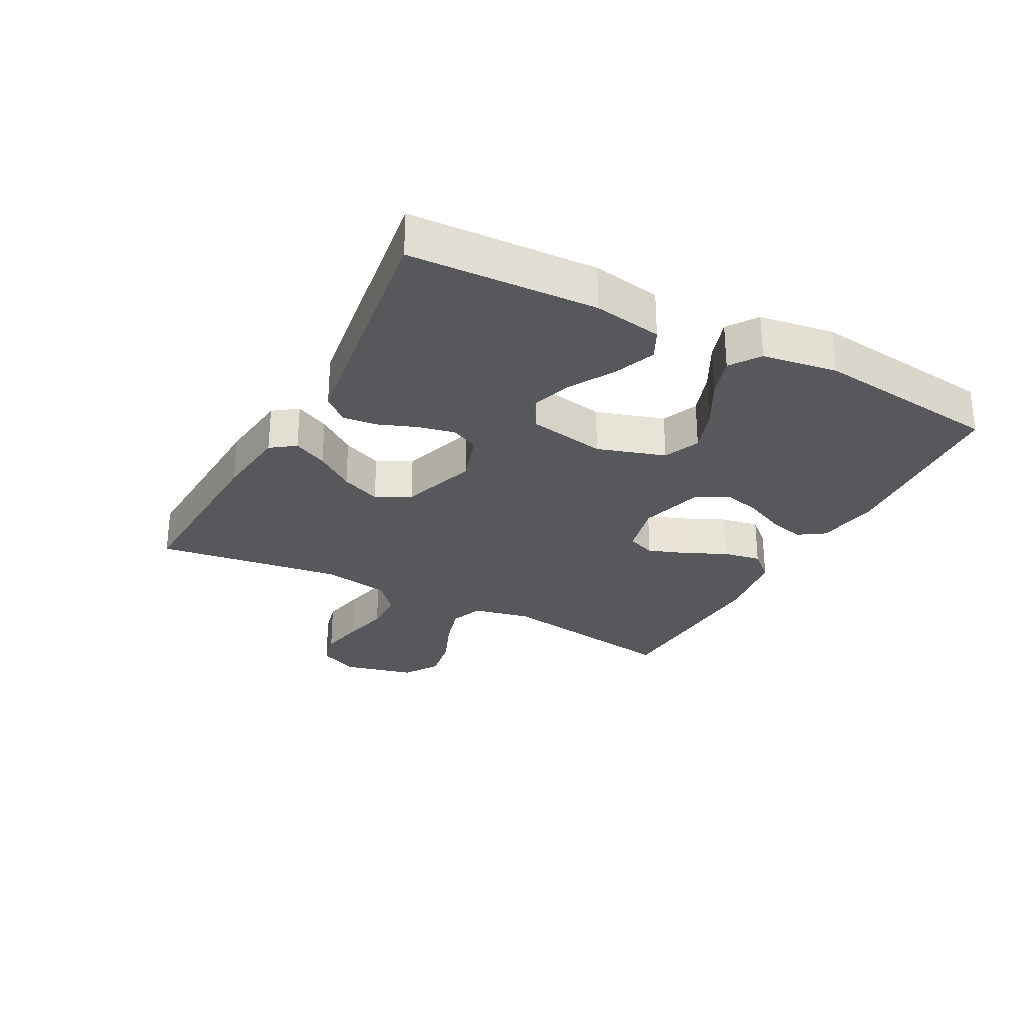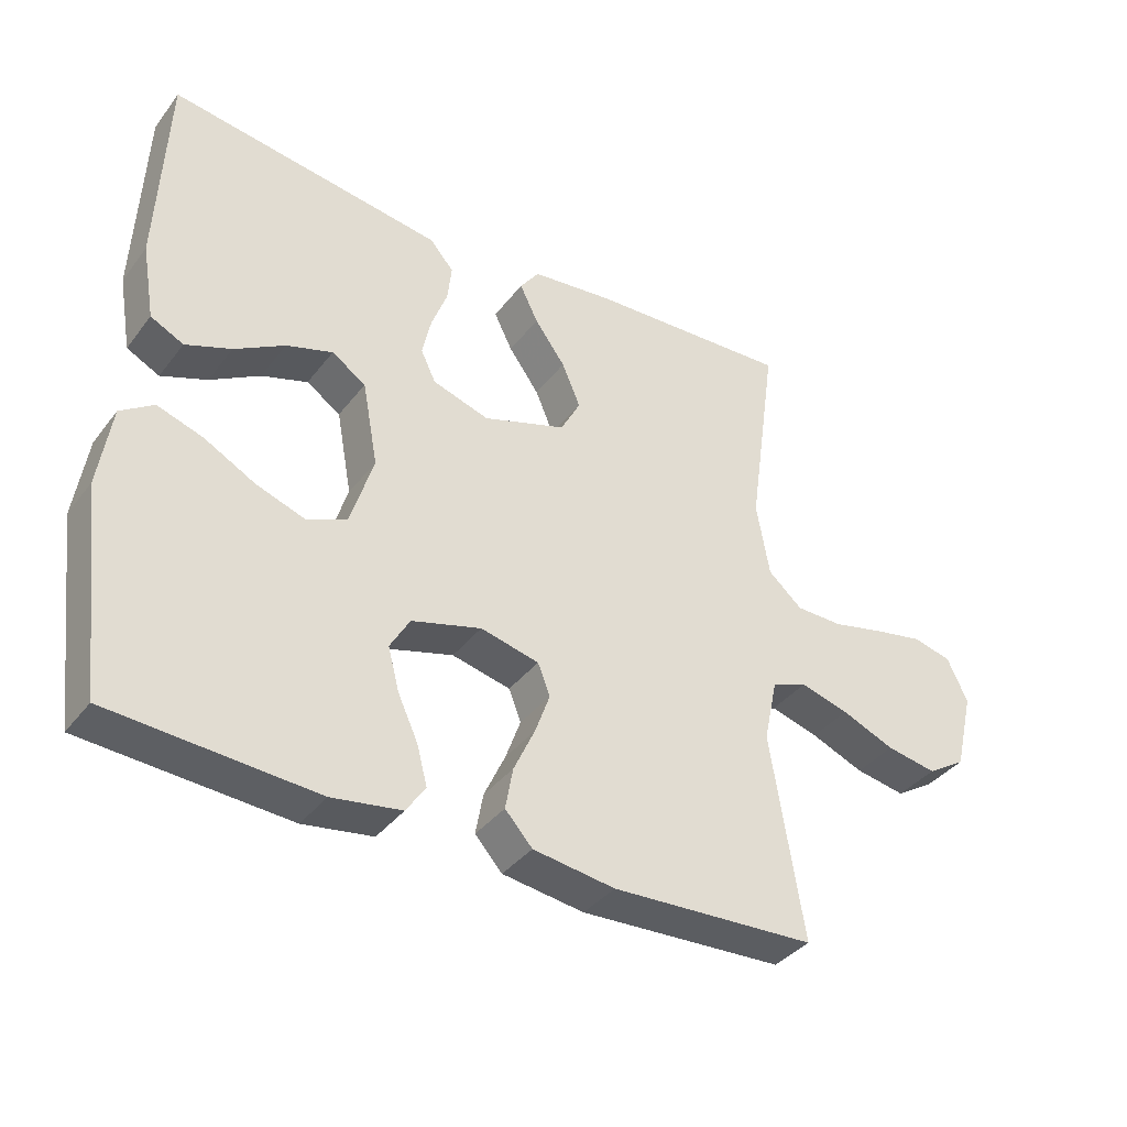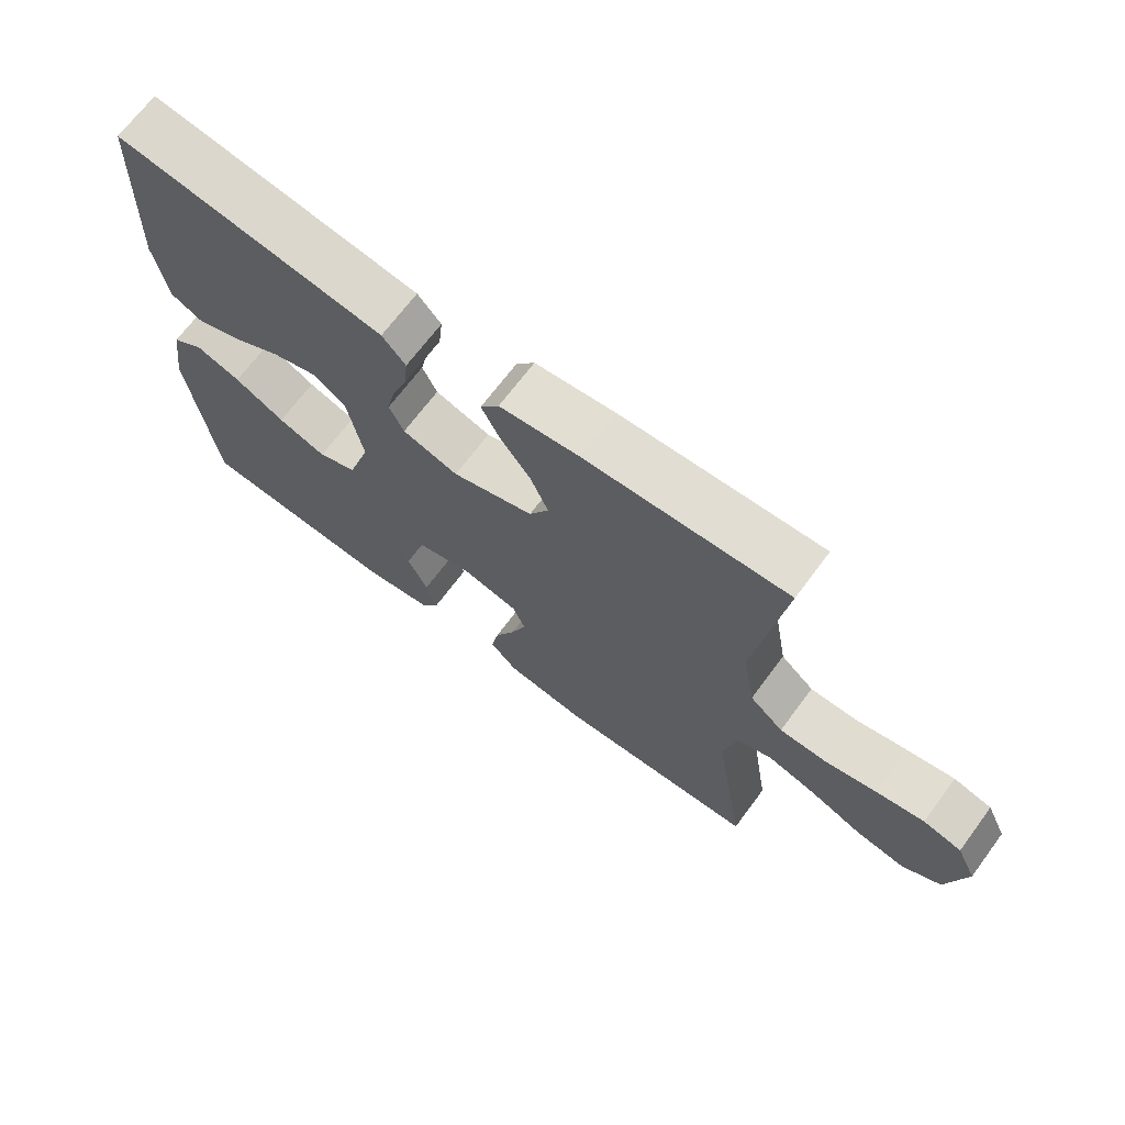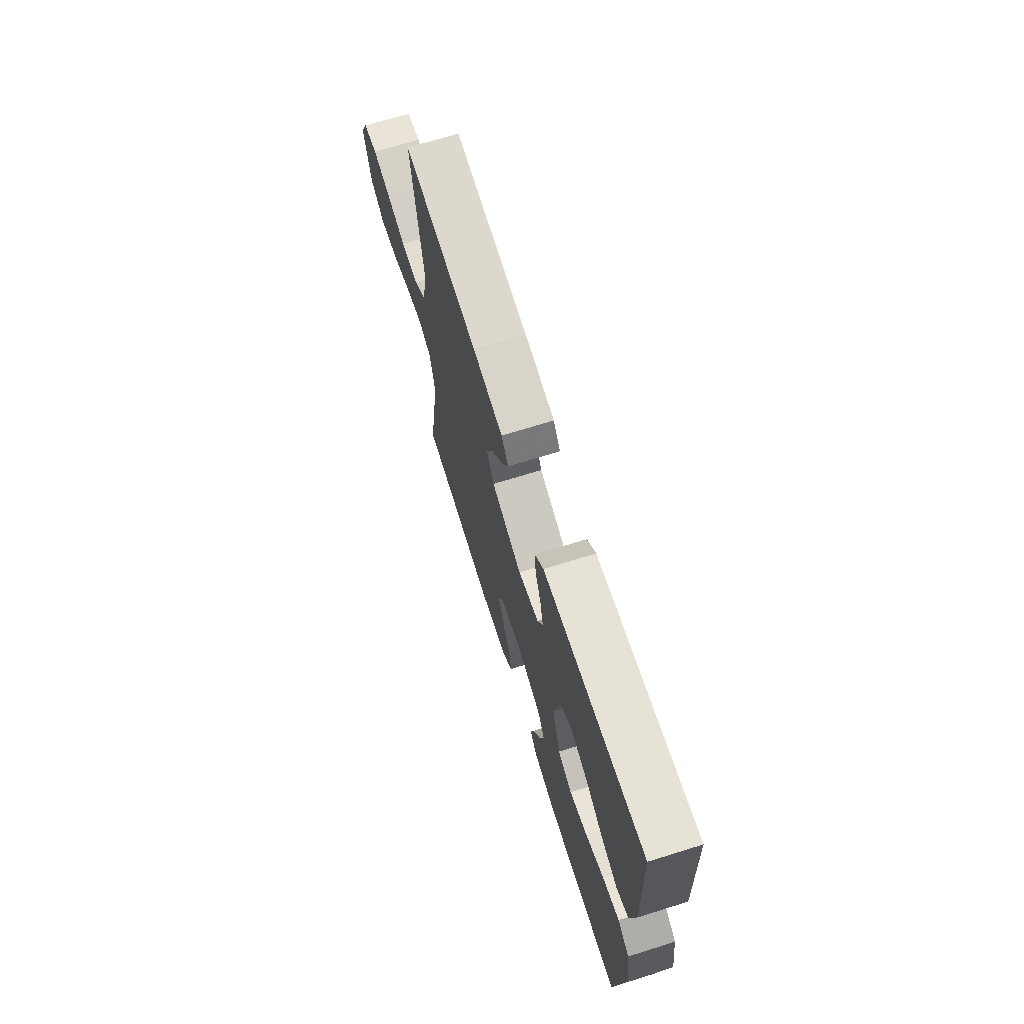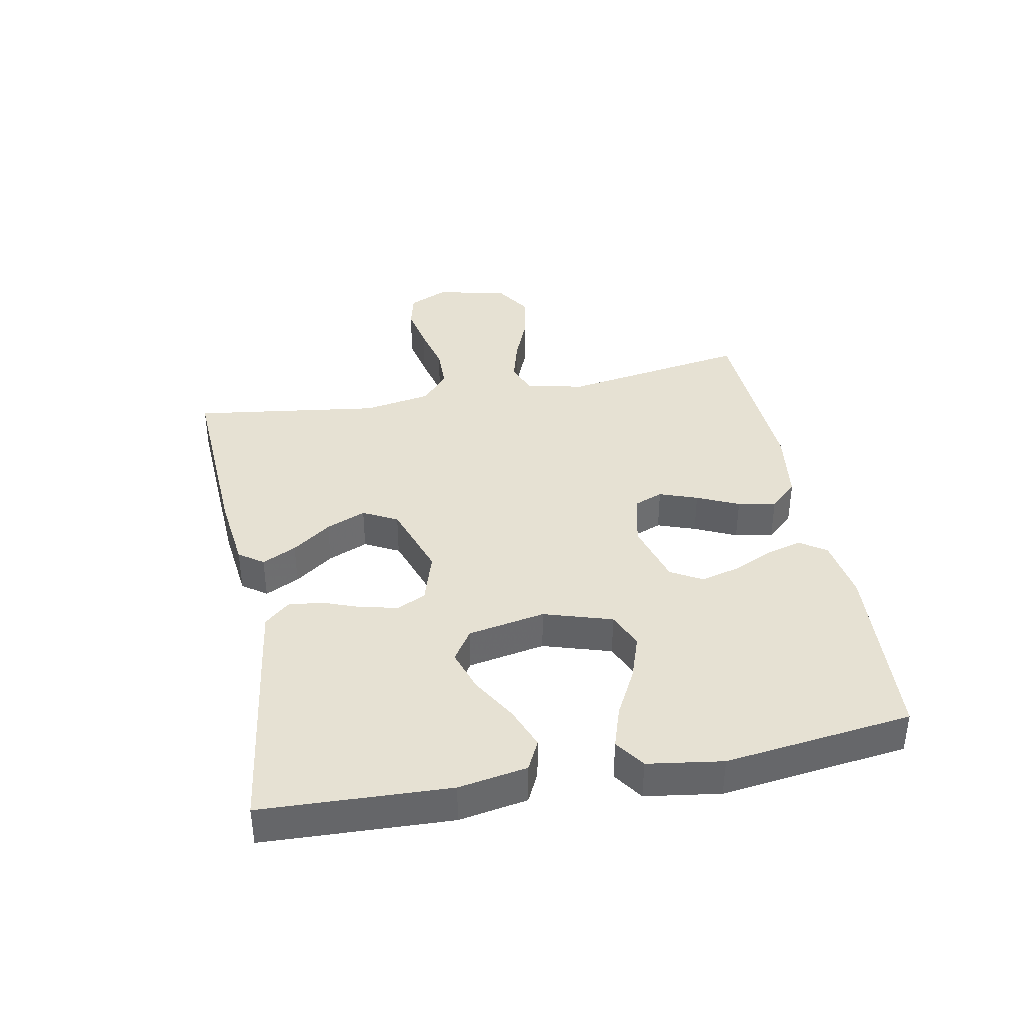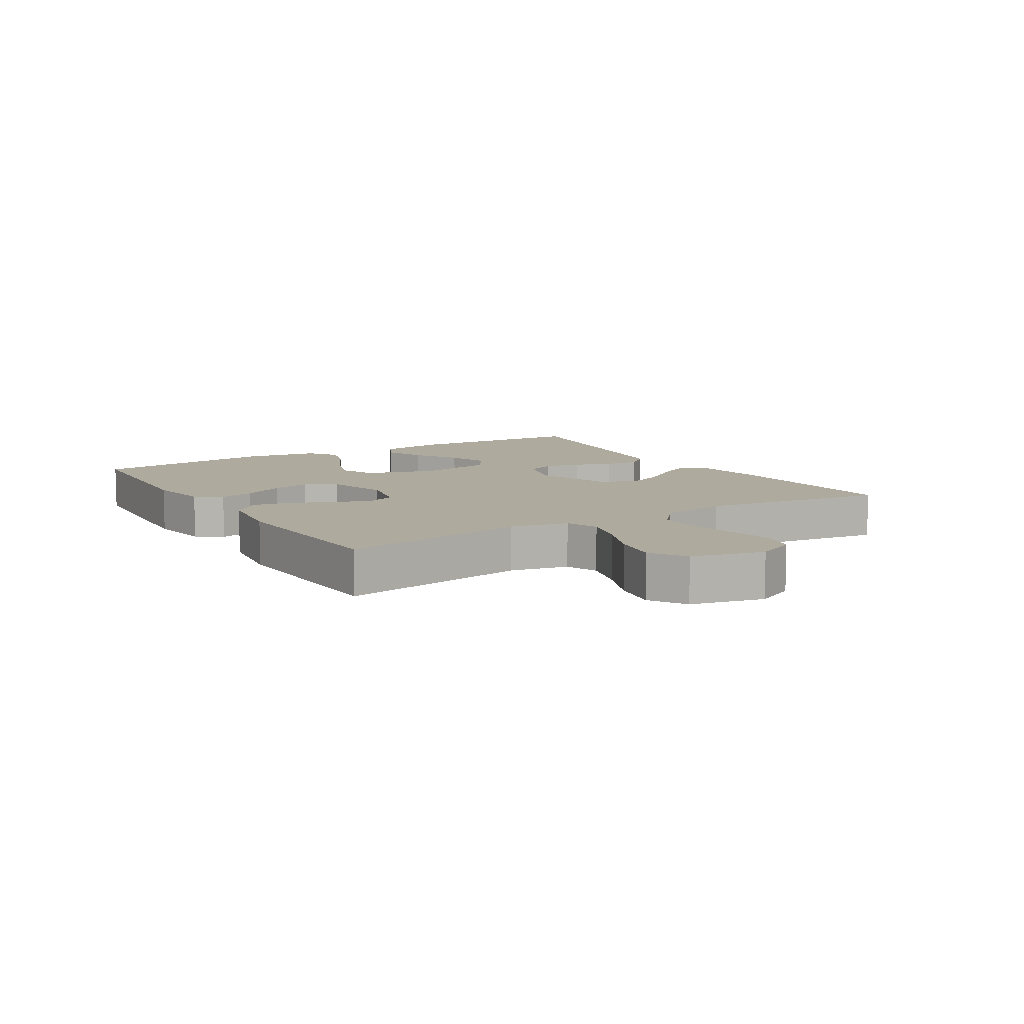
<metadata>
{"format":"obj","ext":"obj","renderer":"f3d","projection":"perspective","resolution":1024,"background":"white","views":[{"elev":-28.2,"azim":62.1,"up":"+Y"},{"elev":-37.7,"azim":147.0,"up":"+Z"},{"elev":69.0,"azim":-143.3,"up":"+Z"},{"elev":69.6,"azim":72.7,"up":"+Z"},{"elev":38.6,"azim":79.0,"up":"+Y"},{"elev":9.2,"azim":-121.7,"up":"+Y"}]}
</metadata>
<code>
v -0.5 0.07 -0.5
v -0.452 0.07 -0.2
v -0.472 0.07 -0.107
v -0.524 0.07 -0.087
v -0.595 0.07 -0.107
v -0.673 0.07 -0.139
v -0.747 0.07 -0.152
v -0.804 0.07 -0.116
v -0.832 0.07 0
v -0.802 0.07 0.064
v -0.745 0.07 0.078
v -0.673 0.07 0.064
v -0.596 0.07 0.046
v -0.527 0.07 0.047
v -0.477 0.07 0.091
v -0.458 0.07 0.2
v -0.5 0.07 0.5
v -0.2 0.07 0.485
v -0.08 0.07 0.471
v -0.052 0.07 0.432
v -0.079 0.07 0.377
v -0.124 0.07 0.315
v -0.151 0.07 0.251
v -0.122 0.07 0.196
v 0 0.07 0.155
v 0.083 0.07 0.181
v 0.105 0.07 0.227
v 0.092 0.07 0.286
v 0.069 0.07 0.347
v 0.063 0.07 0.402
v 0.098 0.07 0.442
v 0.2 0.07 0.457
v 0.5 0.07 0.5
v 0.513 0.07 0.2
v 0.494 0.07 0.09
v 0.446 0.07 0.066
v 0.379 0.07 0.092
v 0.306 0.07 0.135
v 0.238 0.07 0.157
v 0.188 0.07 0.124
v 0.165 0.07 0
v 0.199 0.07 -0.109
v 0.257 0.07 -0.134
v 0.329 0.07 -0.109
v 0.404 0.07 -0.069
v 0.471 0.07 -0.047
v 0.519 0.07 -0.08
v 0.537 0.07 -0.2
v 0.5 0.07 -0.5
v 0.2 0.07 -0.52
v 0.098 0.07 -0.504
v 0.07 0.07 -0.462
v 0.085 0.07 -0.405
v 0.115 0.07 -0.34
v 0.131 0.07 -0.278
v 0.102 0.07 -0.228
v 0 0.07 -0.199
v -0.086 0.07 -0.219
v -0.104 0.07 -0.265
v -0.082 0.07 -0.326
v -0.051 0.07 -0.393
v -0.04 0.07 -0.454
v -0.08 0.07 -0.498
v -0.2 0.07 -0.515
v -0.5 0 -0.5
v -0.452 0 -0.2
v -0.472 0 -0.107
v -0.524 0 -0.087
v -0.595 0 -0.107
v -0.673 0 -0.139
v -0.747 0 -0.152
v -0.804 0 -0.116
v -0.832 0 0
v -0.802 0 0.064
v -0.745 0 0.078
v -0.673 0 0.064
v -0.596 0 0.046
v -0.527 0 0.047
v -0.477 0 0.091
v -0.458 0 0.2
v -0.5 0 0.5
v -0.2 0 0.485
v -0.08 0 0.471
v -0.052 0 0.432
v -0.079 0 0.377
v -0.124 0 0.315
v -0.151 0 0.251
v -0.122 0 0.196
v 0 0 0.155
v 0.083 0 0.181
v 0.105 0 0.227
v 0.092 0 0.286
v 0.069 0 0.347
v 0.063 0 0.402
v 0.098 0 0.442
v 0.2 0 0.457
v 0.5 0 0.5
v 0.513 0 0.2
v 0.494 0 0.09
v 0.446 0 0.066
v 0.379 0 0.092
v 0.306 0 0.135
v 0.238 0 0.157
v 0.188 0 0.124
v 0.165 0 0
v 0.199 0 -0.109
v 0.257 0 -0.134
v 0.329 0 -0.109
v 0.404 0 -0.069
v 0.471 0 -0.047
v 0.519 0 -0.08
v 0.537 0 -0.2
v 0.5 0 -0.5
v 0.2 0 -0.52
v 0.098 0 -0.504
v 0.07 0 -0.462
v 0.085 0 -0.405
v 0.115 0 -0.34
v 0.131 0 -0.278
v 0.102 0 -0.228
v 0 0 -0.199
v -0.086 0 -0.219
v -0.104 0 -0.265
v -0.082 0 -0.326
v -0.051 0 -0.393
v -0.04 0 -0.454
v -0.08 0 -0.498
v -0.2 0 -0.515
f 63 64 1 2
f 60 61 62 63
f 59 60 63 2
f 58 59 2 3
f 57 58 3 4
f 51 52 53 54
f 51 54 55
f 50 51 55
f 49 50 55
f 48 49 55 56
f 44 45 46 47
f 43 44 47 48
f 35 36 37 38
f 35 38 39
f 34 35 39
f 33 34 39
f 32 33 39 40
f 28 29 30 31
f 27 28 31 32
f 19 20 21 22
f 19 22 23
f 16 17 18 19
f 15 16 19 23
f 14 15 23 24
f 10 11 12 13
f 8 9 10 13
f 8 13 14
f 5 6 7 8
f 4 5 8 14
f 57 4 14 24
f 43 48 56 57
f 42 43 57
f 41 42 57 24
f 27 32 40 41
f 26 27 41
f 25 26 41
f 24 25 41
f 66 65 128 127
f 127 126 125 124
f 66 127 124 123
f 67 66 123 122
f 68 67 122 121
f 118 117 116 115
f 119 118 115
f 119 115 114
f 119 114 113
f 120 119 113 112
f 111 110 109 108
f 112 111 108 107
f 102 101 100 99
f 103 102 99
f 103 99 98
f 103 98 97
f 104 103 97 96
f 95 94 93 92
f 96 95 92 91
f 86 85 84 83
f 87 86 83
f 83 82 81 80
f 87 83 80 79
f 88 87 79 78
f 77 76 75 74
f 77 74 73 72
f 78 77 72
f 72 71 70 69
f 78 72 69 68
f 88 78 68 121
f 121 120 112 107
f 121 107 106
f 88 121 106 105
f 105 104 96 91
f 105 91 90
f 105 90 89
f 105 89 88
f 1 65 66 2
f 2 66 67 3
f 3 67 68 4
f 4 68 69 5
f 5 69 70 6
f 6 70 71 7
f 7 71 72 8
f 8 72 73 9
f 9 73 74 10
f 10 74 75 11
f 11 75 76 12
f 12 76 77 13
f 13 77 78 14
f 14 78 79 15
f 15 79 80 16
f 16 80 81 17
f 17 81 82 18
f 18 82 83 19
f 19 83 84 20
f 20 84 85 21
f 21 85 86 22
f 22 86 87 23
f 23 87 88 24
f 24 88 89 25
f 25 89 90 26
f 26 90 91 27
f 27 91 92 28
f 28 92 93 29
f 29 93 94 30
f 30 94 95 31
f 31 95 96 32
f 32 96 97 33
f 33 97 98 34
f 34 98 99 35
f 35 99 100 36
f 36 100 101 37
f 37 101 102 38
f 38 102 103 39
f 39 103 104 40
f 40 104 105 41
f 41 105 106 42
f 42 106 107 43
f 43 107 108 44
f 44 108 109 45
f 45 109 110 46
f 46 110 111 47
f 47 111 112 48
f 48 112 113 49
f 49 113 114 50
f 50 114 115 51
f 51 115 116 52
f 52 116 117 53
f 53 117 118 54
f 54 118 119 55
f 55 119 120 56
f 56 120 121 57
f 57 121 122 58
f 58 122 123 59
f 59 123 124 60
f 60 124 125 61
f 61 125 126 62
f 62 126 127 63
f 63 127 128 64
f 64 128 65 1

</code>
